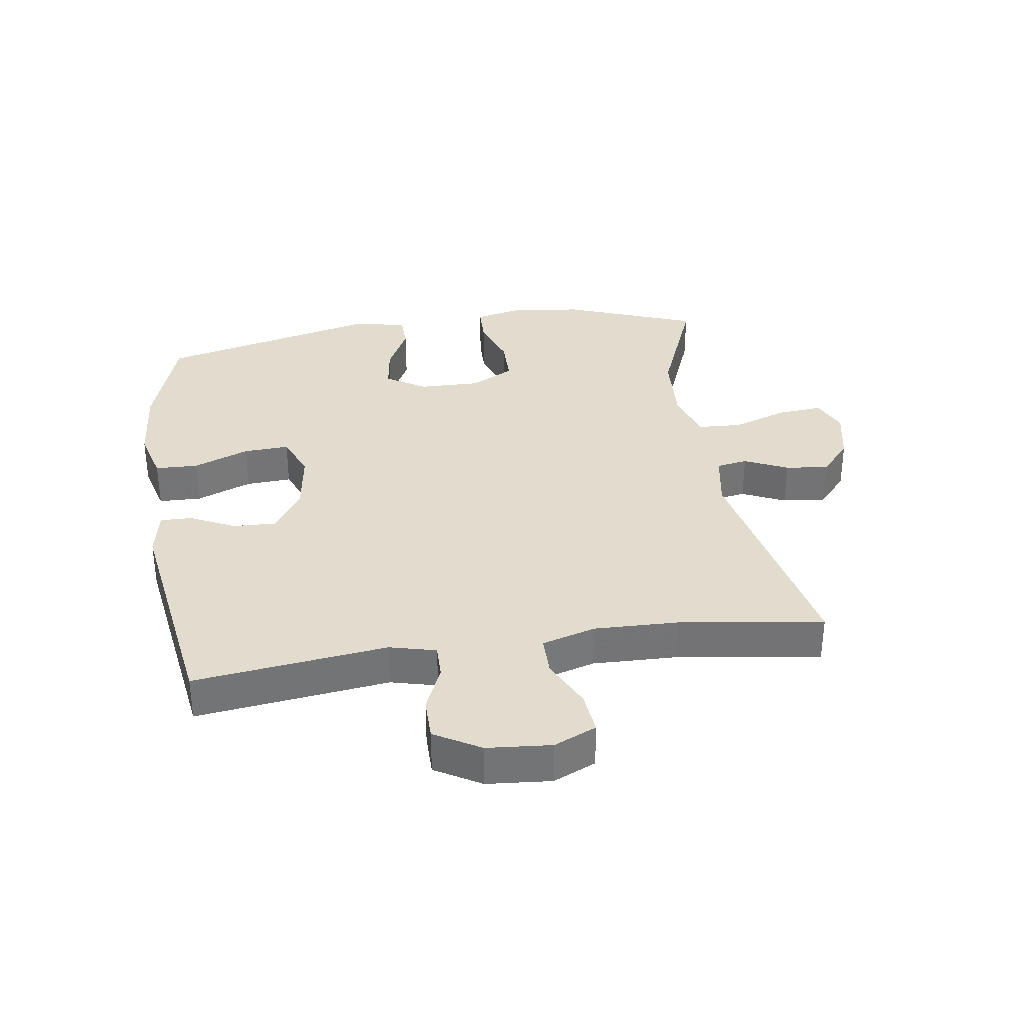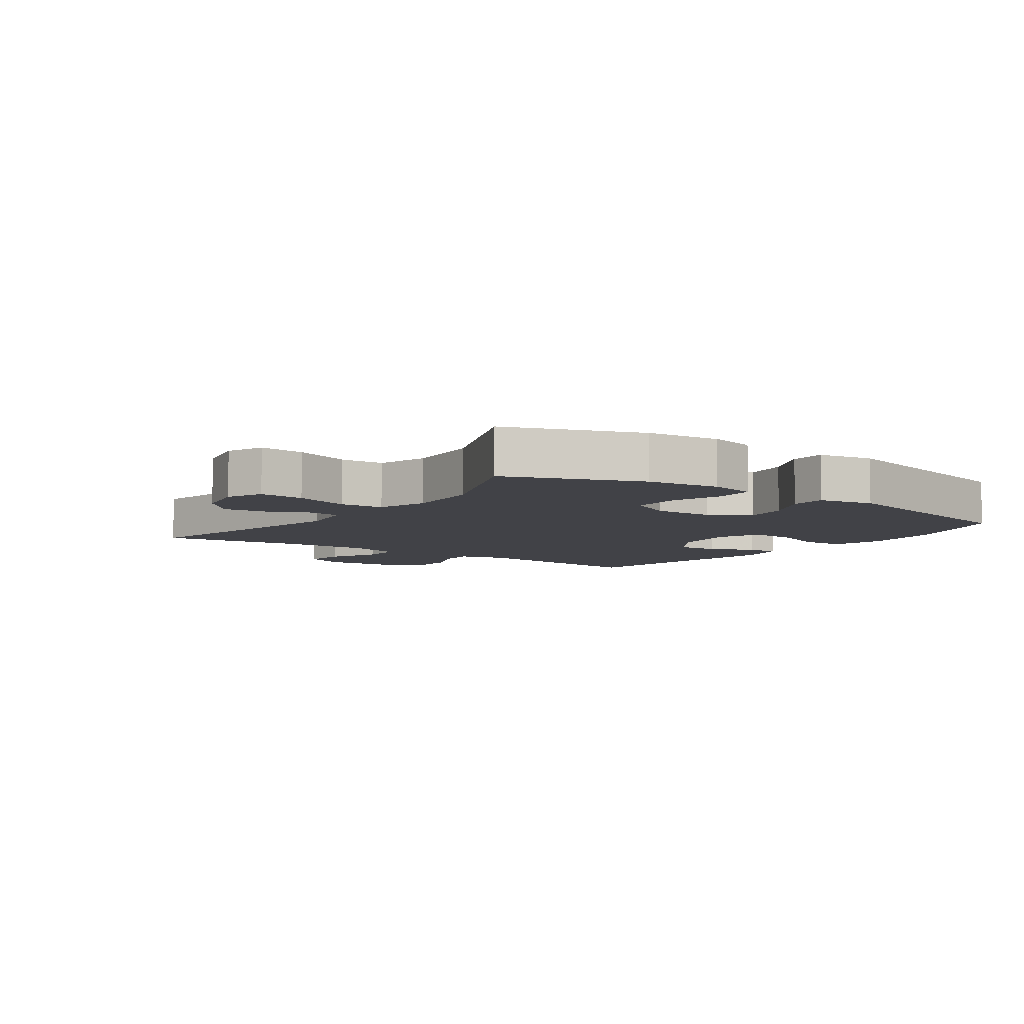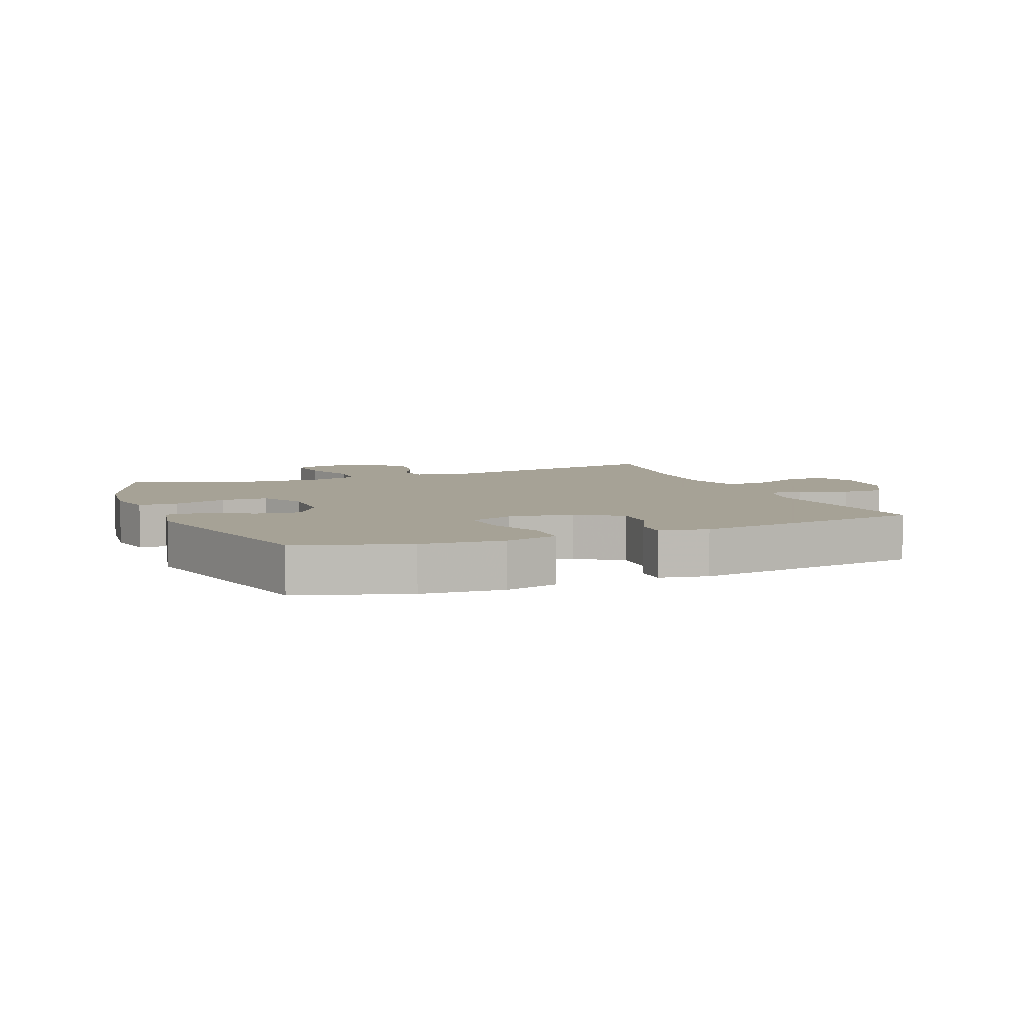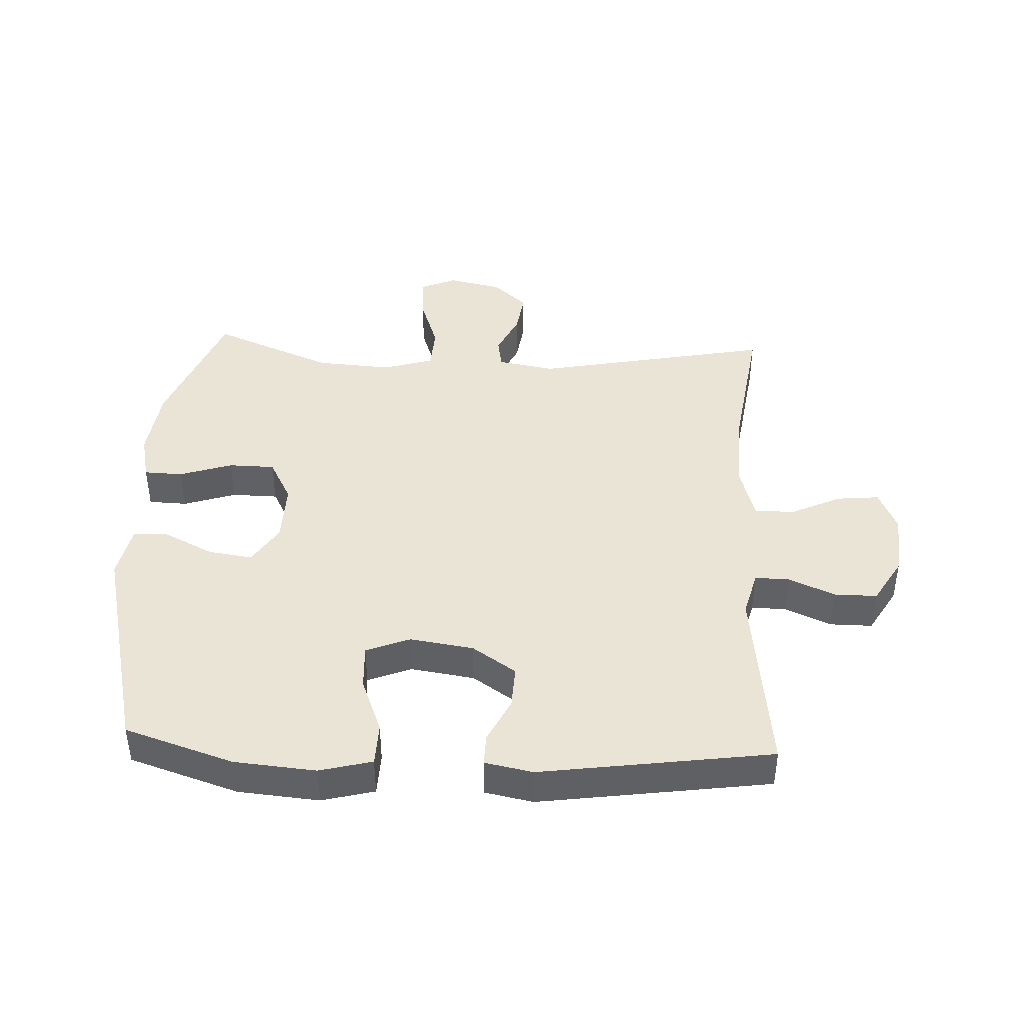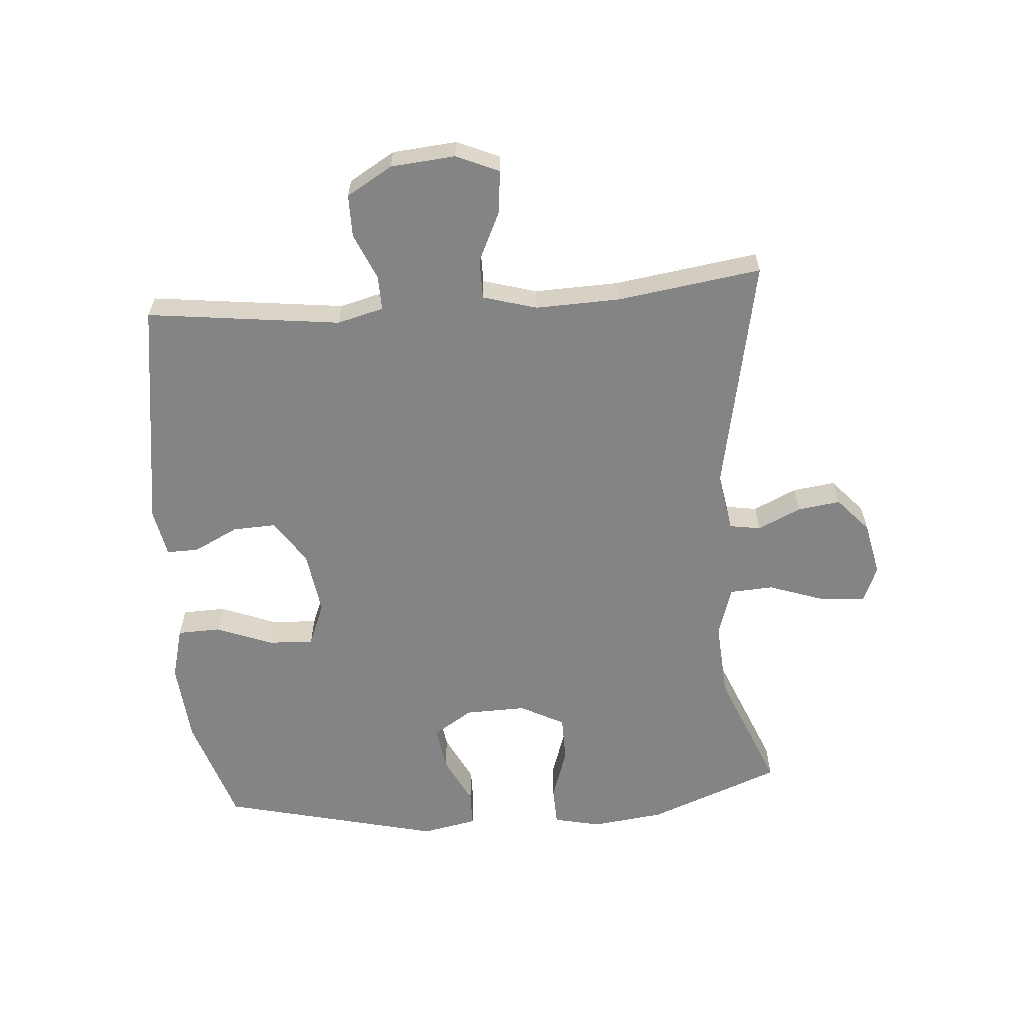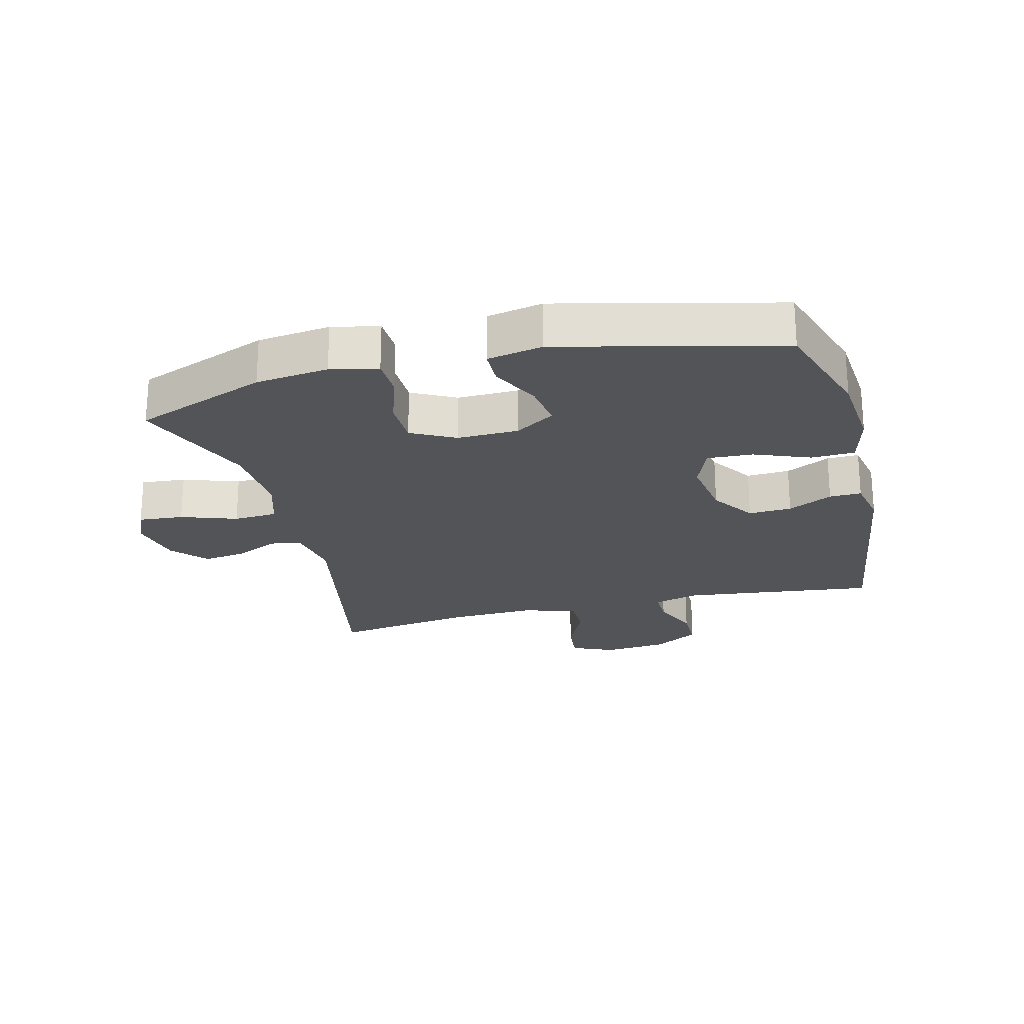
<metadata>
{"format":"obj","ext":"obj","renderer":"f3d","projection":"perspective","resolution":1024,"background":"white","views":[{"elev":34.1,"azim":81.4,"up":"+Y"},{"elev":-6.8,"azim":-125.6,"up":"+Y"},{"elev":6.3,"azim":-22.1,"up":"+Y"},{"elev":42.4,"azim":2.8,"up":"+Y"},{"elev":-61.3,"azim":94.5,"up":"+Y"},{"elev":-23.0,"azim":-75.7,"up":"+Y"}]}
</metadata>
<code>
v 0.5 0.07 0.5
v 0.462 0.07 0.191
v 0.481 0.07 0.117
v 0.536 0.07 0.118
v 0.61 0.07 0.15
v 0.678 0.07 0.15
v 0.721 0.07 0.077
v 0.73 0.07 -0.026
v 0.7 0.07 -0.094
v 0.632 0.07 -0.087
v 0.552 0.07 -0.049
v 0.488 0.07 -0.049
v 0.463 0.07 -0.135
v 0.467 0.07 -0.27
v 0.5 0.07 -0.5
v 0.121 0.07 -0.424
v 0.029 0.07 -0.44
v 0.021 0.07 -0.49
v 0.053 0.07 -0.559
v 0.062 0.07 -0.627
v 0.007 0.07 -0.676
v -0.079 0.07 -0.694
v -0.137 0.07 -0.669
v -0.131 0.07 -0.597
v -0.1 0.07 -0.508
v -0.104 0.07 -0.438
v -0.184 0.07 -0.413
v -0.306 0.07 -0.421
v -0.5 0.07 -0.5
v -0.581 0.07 -0.288
v -0.595 0.07 -0.172
v -0.578 0.07 -0.097
v -0.516 0.07 -0.095
v -0.432 0.07 -0.123
v -0.358 0.07 -0.122
v -0.321 0.07 -0.052
v -0.323 0.07 0.046
v -0.363 0.07 0.109
v -0.434 0.07 0.099
v -0.512 0.07 0.06
v -0.569 0.07 0.061
v -0.586 0.07 0.149
v -0.5 0.07 0.5
v -0.326 0.07 0.556
v -0.196 0.07 0.567
v -0.112 0.07 0.545
v -0.11 0.07 0.476
v -0.145 0.07 0.387
v -0.149 0.07 0.314
v -0.079 0.07 0.286
v 0.023 0.07 0.301
v 0.093 0.07 0.348
v 0.09 0.07 0.417
v 0.055 0.07 0.488
v 0.054 0.07 0.539
v 0.131 0.07 0.554
v 0.5 0 0.5
v 0.462 0 0.191
v 0.481 0 0.117
v 0.536 0 0.118
v 0.61 0 0.15
v 0.678 0 0.15
v 0.721 0 0.077
v 0.73 0 -0.026
v 0.7 0 -0.094
v 0.632 0 -0.087
v 0.552 0 -0.049
v 0.488 0 -0.049
v 0.463 0 -0.135
v 0.467 0 -0.27
v 0.5 0 -0.5
v 0.121 0 -0.424
v 0.029 0 -0.44
v 0.021 0 -0.49
v 0.053 0 -0.559
v 0.062 0 -0.627
v 0.007 0 -0.676
v -0.079 0 -0.694
v -0.137 0 -0.669
v -0.131 0 -0.597
v -0.1 0 -0.508
v -0.104 0 -0.438
v -0.184 0 -0.413
v -0.306 0 -0.421
v -0.5 0 -0.5
v -0.581 0 -0.288
v -0.595 0 -0.172
v -0.578 0 -0.097
v -0.516 0 -0.095
v -0.432 0 -0.123
v -0.358 0 -0.122
v -0.321 0 -0.052
v -0.323 0 0.046
v -0.363 0 0.109
v -0.434 0 0.099
v -0.512 0 0.06
v -0.569 0 0.061
v -0.586 0 0.149
v -0.5 0 0.5
v -0.326 0 0.556
v -0.196 0 0.567
v -0.112 0 0.545
v -0.11 0 0.476
v -0.145 0 0.387
v -0.149 0 0.314
v -0.079 0 0.286
v 0.023 0 0.301
v 0.093 0 0.348
v 0.09 0 0.417
v 0.055 0 0.488
v 0.054 0 0.539
v 0.131 0 0.554
f 56 1 2
f 55 56 2
f 54 55 2
f 53 54 2
f 52 53 2 3
f 51 52 3
f 50 51 3
f 46 47 48
f 45 46 48
f 44 45 48
f 43 44 48
f 42 43 48
f 41 42 48
f 40 41 48
f 39 40 48
f 38 39 48 49
f 37 38 49 50
f 32 33 34
f 31 32 34
f 30 31 34
f 29 30 34
f 28 29 34
f 27 28 34 35
f 26 27 35 36
f 23 24 25
f 22 23 25
f 21 22 25
f 20 21 25
f 19 20 25
f 18 19 25
f 17 18 25 26
f 37 50 3
f 36 37 3
f 26 36 3
f 17 26 3
f 16 17 3
f 9 10 11
f 8 9 11
f 7 8 11
f 6 7 11
f 5 6 11
f 4 5 11
f 4 11 12
f 3 4 12 13
f 14 15 16
f 13 14 16
f 3 13 16
f 58 57 112
f 58 112 111
f 58 111 110
f 58 110 109
f 59 58 109 108
f 59 108 107
f 59 107 106
f 104 103 102
f 104 102 101
f 104 101 100
f 104 100 99
f 104 99 98
f 104 98 97
f 104 97 96
f 104 96 95
f 105 104 95 94
f 106 105 94 93
f 90 89 88
f 90 88 87
f 90 87 86
f 90 86 85
f 90 85 84
f 91 90 84 83
f 92 91 83 82
f 81 80 79
f 81 79 78
f 81 78 77
f 81 77 76
f 81 76 75
f 81 75 74
f 82 81 74 73
f 59 106 93
f 59 93 92
f 59 92 82
f 59 82 73
f 59 73 72
f 67 66 65
f 67 65 64
f 67 64 63
f 67 63 62
f 67 62 61
f 67 61 60
f 68 67 60
f 69 68 60 59
f 72 71 70
f 72 70 69
f 72 69 59
f 1 57 58 2
f 2 58 59 3
f 3 59 60 4
f 4 60 61 5
f 5 61 62 6
f 6 62 63 7
f 7 63 64 8
f 8 64 65 9
f 9 65 66 10
f 10 66 67 11
f 11 67 68 12
f 12 68 69 13
f 13 69 70 14
f 14 70 71 15
f 15 71 72 16
f 16 72 73 17
f 17 73 74 18
f 18 74 75 19
f 19 75 76 20
f 20 76 77 21
f 21 77 78 22
f 22 78 79 23
f 23 79 80 24
f 24 80 81 25
f 25 81 82 26
f 26 82 83 27
f 27 83 84 28
f 28 84 85 29
f 29 85 86 30
f 30 86 87 31
f 31 87 88 32
f 32 88 89 33
f 33 89 90 34
f 34 90 91 35
f 35 91 92 36
f 36 92 93 37
f 37 93 94 38
f 38 94 95 39
f 39 95 96 40
f 40 96 97 41
f 41 97 98 42
f 42 98 99 43
f 43 99 100 44
f 44 100 101 45
f 45 101 102 46
f 46 102 103 47
f 47 103 104 48
f 48 104 105 49
f 49 105 106 50
f 50 106 107 51
f 51 107 108 52
f 52 108 109 53
f 53 109 110 54
f 54 110 111 55
f 55 111 112 56
f 56 112 57 1

</code>
